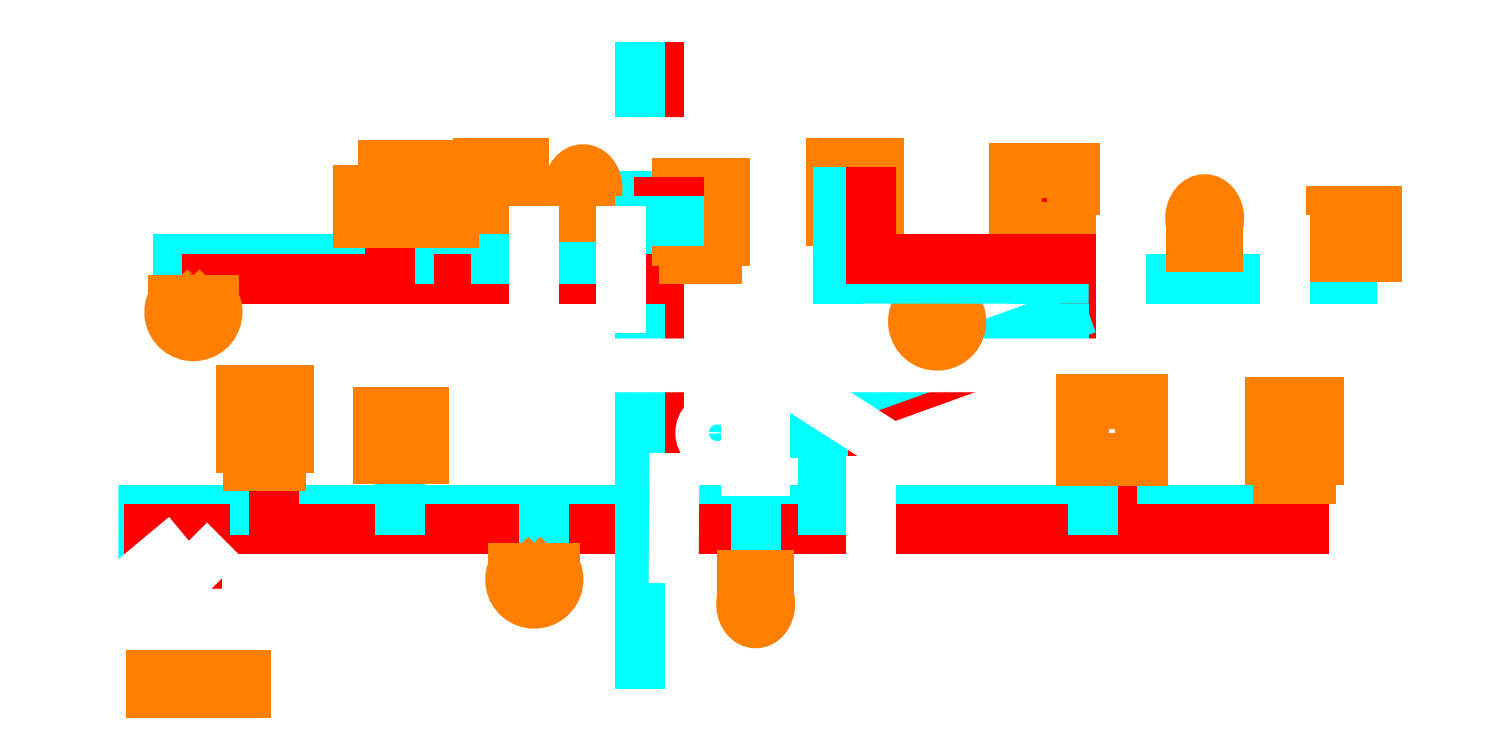
<metadata>
{"format":"dxf","ext":"dxf","renderer":"ezdxf+matplotlib","layout":"modelspace","background":"white","min_lineweight":24,"dpi":150}
</metadata>
<code>
0
SECTION
2
ENTITIES
0
LINE
8
0
10
0
20
0
30
0
11
0
21
60
31
0
0
LINE
8
0
10
0
20
60
30
0
11
2
21
60
31
0
0
LINE
8
0
10
2
20
60
30
0
11
2
21
51
31
0
0
LINE
8
0
10
2
20
51
30
0
11
139
21
51
31
0
0
LINE
8
0
10
139
20
51
30
0
11
139
21
49
31
0
0
LINE
8
0
10
139
20
49
30
0
11
104
21
49
31
0
0
LINE
8
0
10
104
20
49
30
0
11
73
21
49
31
0
0
LINE
8
0
10
73
20
49
30
0
11
73
21
28
31
0
0
LINE
8
0
10
73
20
28
30
0
11
138
21
28
31
0
0
LINE
8
0
10
138
20
28
30
0
11
139
21
28
31
0
0
LINE
8
0
10
139
20
28
30
0
11
139
21
26
31
0
0
LINE
8
0
10
139
20
26
30
0
11
73
21
26
31
0
0
LINE
8
0
10
73
20
26
30
0
11
3
21
26
31
0
0
LINE
8
0
10
3
20
26
30
0
11
2
21
26
31
0
0
LINE
8
0
10
2
20
26
30
0
11
2
21
2
31
0
0
LINE
8
0
10
2
20
2
30
0
11
27
21
2
31
0
0
LINE
8
0
10
27
20
2
30
0
11
27
21
0
31
0
0
LINE
8
0
10
2
20
49
30
0
11
2
21
28
31
0
0
LINE
8
0
10
2
20
28
30
0
11
71
21
28
31
0
0
LINE
8
0
10
71
20
28
30
0
11
71
21
49
31
0
0
LINE
8
0
10
71
20
49
30
0
11
2
21
49
31
0
0
LINE
8
instalacija
10
5
20
12
30
0
11
125
21
12
31
0
0
LINE
8
instalacija
10
125
20
12
30
0
11
125
21
17
31
0
0
LINE
8
instalacija
10
5
20
12
30
0
11
5
21
4
31
0
0
LINE
8
instalacija
10
5
20
4
30
0
11
10
21
4
31
0
0
LINE
8
instalacija
10
10
20
4
30
0
11
10
21
-2
31
0
0
LINE
8
instalacija toplo
10
7
20
10
30
0
11
127
21
10
31
0
0
LINE
8
instalacija toplo
10
127
20
10
30
0
11
127
21
17
31
0
0
LINE
8
instalacija toplo
10
7
20
10
30
0
11
7
21
6
31
0
0
LINE
8
instalacija toplo
10
7
20
6
30
0
11
12
21
6
31
0
0
LINE
8
instalacija toplo
10
12
20
6
30
0
11
12
21
-2
31
0
0
LINE
8
instalacija toplo
10
79
20
10
30
0
11
79
21
22
31
0
0
LINE
8
instalacija toplo
10
79
20
22
30
0
11
104
21
31
31
0
0
LINE
8
instalacija toplo
10
104
20
31
30
0
11
104
21
36
31
0
0
LINE
8
instalacija
10
77
20
12
30
0
11
77
21
23
31
0
0
LINE
8
instalacija
10
77
20
23
30
0
11
102
21
32
31
0
0
LINE
8
instalacija
10
102
20
32
30
0
11
102
21
36
31
0
0
LINE
8
instalacija
10
102
20
36
30
0
11
132
21
36
31
0
0
LINE
8
instalacija toplo
10
104
20
36
30
0
11
104
21
38
31
0
0
LINE
8
instalacija
10
99
20
36
30
0
11
99
21
42
31
0
0
LINE
8
instalacija
10
88
20
36
30
0
11
88
21
32
31
0
0
LINE
8
instalacija toplo
10
90
20
38
30
0
11
90
21
32
31
0
0
LINE
8
instalacija toplo
10
101
20
38
30
0
11
101
21
42
31
0
0
LINE
8
instalacija
10
117
20
36
30
0
11
117
21
39
31
0
0
LINE
8
instalacija
10
132
20
36
30
0
11
132
21
39
31
0
0
LINE
8
instalacija toplo
10
60
20
10
30
0
11
60
21
58
31
0
0
LINE
8
instalacija
10
58
20
13
30
0
11
58
21
58
31
0
0
LINE
8
instalacija
10
58
20
38
30
0
11
13
21
38
31
0
0
LINE
8
instalacija toplo
10
60
20
36
30
0
11
13
21
36
31
0
0
LINE
8
instalacija
10
52
20
38
30
0
11
52
21
43
31
0
0
LINE
8
instalacija
10
43
20
38
30
0
11
43
21
43
31
0
0
LINE
8
instalacija
10
34
20
38
30
0
11
34
21
43
31
0
0
LINE
8
instalacija
10
13
20
38
30
0
11
10
21
38
31
0
0
LINE
8
instalacija
10
10
20
38
30
0
11
10
21
32
31
0
0
LINE
8
instalacija toplo
10
13
20
36
30
0
11
13
21
32
31
0
0
LINE
8
instalacija toplo
10
107
20
10
30
0
11
107
21
17
31
0
0
LINE
8
instalacija toplo
10
45
20
10
30
0
11
45
21
5
31
0
0
LINE
8
instalacija
10
105
20
12
30
0
11
105
21
17
31
0
0
LINE
8
instalacija
10
70
20
12
30
0
11
70
21
4
31
0
0
LINE
8
instalacija
10
58
20
12
30
0
11
58
21
13
31
0
0
LINE
8
instalacija
10
48
20
12
30
0
11
48
21
5
31
0
0
LINE
8
instalacija
10
33
20
12
30
0
11
33
21
18
31
0
0
LINE
8
instalacija
10
18
20
12
30
0
11
18
21
18
31
0
0
LINE
8
instalacija toplo
10
20
20
10
30
0
11
20
21
18
31
0
0
LINE
8
instalacija toplo
10
32
20
36
30
0
11
32
21
43
31
0
0
HATCH
8
0
10
0
20
0
30
0
210
0
220
0
230
1
2
ANSI31
70
0
71
0
91
2
92
1
93
18
72
1
10
139
20
28
11
139
21
26
72
1
10
139
20
26
11
73
21
26
72
1
10
73
20
26
11
3
21
26
72
1
10
3
20
26
11
2
21
26
72
1
10
2
20
26
11
2
21
2
72
1
10
2
20
2
11
27
21
2
72
1
10
27
20
2
11
27
21
0
72
1
10
27
20
0
11
0
21
0
72
1
10
0
20
0
11
0
21
60
72
1
10
0
20
60
11
2
21
60
72
1
10
2
20
60
11
2
21
51
72
1
10
2
20
51
11
139
21
51
72
1
10
139
20
51
11
139
21
49
72
1
10
139
20
49
11
104
21
49
72
1
10
104
20
49
11
73
21
49
72
1
10
73
20
49
11
73
21
28
72
1
10
73
20
28
11
138
21
28
72
1
10
138
20
28
11
139
21
28
97
0
92
1
93
4
72
1
10
71
20
49
11
2
21
49
72
1
10
2
20
49
11
2
21
28
72
1
10
2
20
28
11
71
21
28
72
1
10
71
20
28
11
71
21
49
97
0
75
0
76
1
52
0
41
0.4
77
0
78
1
53
45
43
0
44
0
45
-0.08839
46
0.08839
79
0
98
0
0
INSERT
8
uredjaji
2
sink
10
11.59
20
33.78
30
0
41
0.025
42
0.025
43
1
50
180
0
INSERT
8
uredjaji
2
sink
10
47
20
6
30
0
41
0.025
42
0.025
43
1
50
180
0
INSERT
8
uredjaji
2
sink
10
88.85
20
32.8
30
0
41
0.025
42
0.025
43
1
50
180
0
INSERT
8
uredjaji
2
ARCHIT(6)
10
7
20
-7
30
0
0
INSERT
8
uredjaji
2
ARCHIT(6)
10
28.65
20
41.83
30
0
0
INSERT
8
uredjaji
2
ARCHIT(190)
10
129.8
20
38.28
30
0
41
0.6
42
0.6
43
1
0
INSERT
8
uredjaji
2
ARCHIT(190)
10
30.76
20
17.32
30
0
41
0.6
42
0.6
43
1
0
INSERT
8
uredjaji
2
ARCHIT(193)
10
41.12
20
43.21
30
0
41
0.4
42
0.4
43
1
0
INSERT
8
uredjaji
2
toilet
10
115.2
20
39.26
30
0
41
0.01
42
0.01
43
1
0
INSERT
8
uredjaji
2
toilet
10
50.67
20
42.37
30
0
41
0.01
42
0.01
43
1
0
INSERT
8
uredjaji
2
toilet
10
71.4
20
5.213
30
0
41
0.01
42
0.01
43
1
50
180
0
INSERT
8
uredjaji
2
sh80_sw
10
107
20
17
30
0
41
0.008
42
0.008
43
1
0
INSERT
8
uredjaji
2
sh80_sw
10
100
20
41
30
0
41
0.008
42
0.008
43
1
0
INSERT
8
uredjaji
2
gaszaehl
10
20.68
20
16.5
30
0
41
0.5
42
0.5
43
1
50
180
0
INSERT
8
uredjaji
2
gaszaehl
10
127.7
20
15.22
30
0
41
0.5
42
0.5
43
1
50
180
0
INSERT
8
uredjaji
2
gaszaehl
10
82.04
20
40.07
30
0
41
0.5
42
0.5
43
1
50
180
0
INSERT
8
uredjaji
2
gaszaehl
10
66
20
38
30
0
41
0.5
42
0.5
43
1
50
180
0
LINE
8
instalacija
10
102
20
36
30
0
11
78.54
21
36.01
31
0
0
LINE
8
instalacija
10
78.54
20
36.01
30
0
11
78.54
21
45.05
31
0
0
LINE
8
instalacija toplo
10
90
20
38
30
0
11
82
21
38
31
0
0
LINE
8
instalacija toplo
10
82
20
38
30
0
11
82
21
45
31
0
0
LINE
8
instalacija toplo
10
82
20
45
30
0
11
82
21
45
31
0
0
LINE
8
instalacija toplo
10
90
20
38
30
0
11
104
21
38
31
0
0
LINE
8
instalacija toplo
10
104
20
38
30
0
11
104
21
38
31
0
0
LINE
8
instalacija toplo
10
60
20
44
30
0
11
62
21
44
31
0
0
LINE
8
instalacija
10
58
20
42
30
0
11
62
21
42
31
0
0
LINE
8
instalacija
10
62
20
42
30
0
11
62
21
42
31
0
0
LINE
8
instalacija
10
77
20
20
30
0
11
69
21
20
31
0
0
LINE
8
instalacija
10
69
20
20
30
0
11
69
21
20
31
0
0
LINE
8
instalacija
10
69
20
20
30
0
11
66
21
20
31
0
0
LINE
8
instalacija
10
66
20
20
30
0
11
66
21
20
31
0
0
ARC
8
0
10
66
20
20
30
0
40
1.742
50
0
51
360
0
LINE
8
0
10
2
20
-8
30
0
11
0
21
-8
31
0
0
LINE
8
0
10
0
20
-8
30
0
11
0
21
0
31
0
0
LINE
8
0
10
0
20
0
30
0
11
0
21
0
31
0
0
LINE
8
0
10
2
20
-8
30
0
11
2
21
0
31
0
0
LINE
8
0
10
2
20
0
30
0
11
0
21
0
31
0
0
LINE
8
0
10
0
20
0
30
0
11
0
21
0
31
0
0
HATCH
8
0
10
0
20
0
30
0
210
0
220
0
230
1
2
ANSI31
70
0
71
0
91
1
92
1
93
4
72
1
10
2
20
-8
11
2
21
0
72
1
10
2
20
0
11
0
21
0
72
1
10
0
20
0
11
0
21
-8
72
1
10
0
20
-8
11
2
21
-8
97
0
75
0
76
1
52
0
41
0.4
77
0
78
1
53
45
43
0
44
0
45
-0.08839
46
0.08839
79
0
98
0
0
LINE
8
0
10
2
20
-0
30
0
11
27
21
-0
31
0
0
LINE
8
0
10
69
20
24
30
0
11
69
21
16
31
0
0
LINE
8
0
10
69
20
16
30
0
11
71
21
16
31
0
0
LINE
8
0
10
71
20
16
30
0
11
71
21
24
31
0
0
LINE
8
0
10
71
20
24
30
0
11
69
21
24
31
0
0
HATCH
8
0
10
0
20
0
30
0
210
0
220
0
230
1
2
ANSI31
70
0
71
0
91
1
92
1
93
4
72
1
10
71
20
24
11
69
21
24
72
1
10
69
20
24
11
69
21
16
72
1
10
69
20
16
11
71
21
16
72
1
10
71
20
16
11
71
21
24
97
0
75
0
76
1
52
0
41
0.4
77
0
78
1
53
45
43
0
44
0
45
-0.08839
46
0.08839
79
0
98
0
0
MTEXT
8
text
10
48
20
18
30
0
40
1
41
0
71
5
72
1
1
\H2;KUPAONA\PPODRUM
7
textstyle11
50
0
73
2
44
1
0
MTEXT
8
text
10
29.84
20
32.77
30
0
40
1
41
0
71
5
72
1
1
\H2;KUHINJA - WC\PRAZINA 1
7
textstyle12
50
0
73
2
44
1
0
MTEXT
8
text
10
116.4
20
32.05
30
0
40
1
41
0
71
5
72
1
1
\H2;KUPAONA\PRAZINA 1
7
textstyle9
50
0
73
2
44
1
0
MTEXT
8
text
10
25.76
20
-4.57
30
0
40
1
41
0
71
5
72
1
1
\H2;KUHINJA\PPODRUM
7
textstyle10
50
0
73
2
44
1
0
MTEXT
8
text
10
65.8
20
15.81
30
0
40
1
41
0
71
5
72
1
1
\H1.5;IZLAZ ZA\PVAN
7
textstyle8
50
0
73
2
44
1
0
LINE
8
instalacija
10
58
20
12
30
0
11
58
21
-4
31
0
0
MTEXT
8
text
10
58.52
20
-7.351
30
0
40
1
41
0
71
5
72
1
1
\H2;DOLAZ\PVODE
7
textstyle7
50
0
73
2
44
1
0
LINE
8
0
10
125
20
40
30
0
11
125
21
32
31
0
0
LINE
8
0
10
108
20
40
30
0
11
108
21
32
31
0
0
LINE
8
0
10
56
20
41
30
0
11
56
21
33
31
0
0
LINE
8
0
10
47
20
41
30
0
11
47
21
33
31
0
0
LINE
8
0
10
3.544
20
3.29
30
0
11
8.724
21
7.598
31
0
0
LINE
8
0
10
9
20
3
30
0
11
13
21
7
31
0
0
LINE
8
0
10
61.54
20
15.3
30
0
11
61.49
21
6.972
31
0
0
LINE
8
0
10
82
20
15
30
0
11
82
21
6
31
0
0
LINE
8
0
10
74.45
20
24.6
30
0
11
82.16
21
19.66
31
0
0
DIMENSION
8
mjere
10
51.5
20
34
30
0
11
51.5
21
35.12
31
0
70
0
71
8
72
2
74
0
75
0
41
1
42
0
1
120
3
Standard
13
56
23
34
33
0
14
47
24
34
34
0
50
0
0
DIMENSION
8
mjere
10
30
20
34
30
0
11
30
21
35.12
31
0
70
0
71
8
72
2
74
0
75
0
41
1
42
0
1
110
3
Standard
13
47
23
34
33
0
14
13
24
33.78
34
0
50
0
0
DIMENSION
8
mjere
10
35.9
20
38
30
0
11
34.78
21
40.16
31
0
70
0
71
8
72
2
74
0
75
0
41
1
42
0
1
90
3
Standard
13
36
23
38
33
0
14
35.9
24
42.33
34
0
50
90
0
DIMENSION
8
mjere
10
63
20
38
30
0
11
61.88
21
47
31
0
70
0
71
8
72
2
74
0
75
0
41
1
42
0
1
200
3
Standard
13
60
23
38
33
0
14
60
24
56
34
0
50
90
0
DIMENSION
8
mjere
10
63
20
28
30
0
11
61.88
21
33
31
0
70
0
71
8
72
2
74
0
75
0
41
1
42
0
1
120
3
Standard
13
60
23
28
33
0
14
60.38
24
38
34
0
50
90
0
DIMENSION
8
mjere
10
63
20
12
30
0
11
61.88
21
19
31
0
70
0
71
8
72
2
74
0
75
0
41
1
42
0
1
280
3
Standard
13
60
23
12
33
0
14
60
24
26
34
0
50
90
0
DIMENSION
8
mjere
10
15.7
20
12
30
0
11
14.57
21
4.85
31
0
70
0
71
8
72
2
74
0
75
0
41
1
42
0
1
100
3
Standard
13
12
23
12
33
0
14
12
24
-2.3
34
0
50
90
0
DIMENSION
8
mjere
10
52
20
12
30
0
11
50.88
21
8.688
31
0
70
0
71
8
72
2
74
0
75
0
41
1
42
0
1
80
3
Standard
13
48
23
12
33
0
14
47.75
24
5.375
34
0
50
90
0
DIMENSION
8
mjere
10
89
20
10
30
0
11
87.88
21
16
31
0
70
0
71
8
72
2
74
0
75
0
41
1
42
0
1
300
3
Standard
13
79
23
10
33
0
14
79
24
22
34
0
50
90
0
DIMENSION
8
mjere
10
33.25
20
8
30
0
11
33.25
21
9.125
31
0
70
0
71
8
72
2
74
0
75
0
41
1
42
0
1
370
3
Standard
13
5
23
8
33
0
14
61.49
24
6.972
34
0
50
0
0
DIMENSION
8
mjere
10
71.75
20
8
30
0
11
71.75
21
9.125
31
0
70
0
71
8
72
2
74
0
75
0
41
1
42
0
1
200
3
Standard
13
61.49
23
8
33
0
14
82
24
8
34
0
50
0
0
DIMENSION
8
mjere
10
104.5
20
8
30
0
11
104.5
21
9.125
31
0
70
0
71
8
72
2
74
0
75
0
41
1
42
0
1
200
3
Standard
13
82
23
8
33
0
14
127
24
5
34
0
50
0
0
DIMENSION
8
mjere
10
80.13
20
18.87
30
0
11
92.25
21
24.42
31
0
70
1
71
8
72
2
74
0
75
0
41
1
42
0
1
100
3
Standard
13
79
23
22
33
0
14
104
24
31
34
0
0
DIMENSION
8
mjere
10
110
20
38
30
0
11
108.9
21
34.5
31
0
70
0
71
8
72
2
74
0
75
0
41
1
42
0
1
120
3
Standard
13
104
23
38
33
0
14
104
24
31
34
0
50
90
0
DIMENSION
8
mjere
10
108
20
46.52
30
0
11
116.5
21
47.64
31
0
70
0
71
8
72
2
74
0
75
0
41
1
42
0
1
200
3
Standard
13
108
23
40
33
0
14
125
24
40
34
0
50
0
0
DIMENSION
8
mjere
10
125
20
46.28
30
0
11
128.5
21
47.41
31
0
70
0
71
8
72
2
74
0
75
0
41
1
42
0
1
200
3
Standard
13
125
23
40
33
0
14
132
24
39
34
0
50
0
0
DIMENSION
8
mjere
10
108
20
46.27
30
0
11
93.3
21
47.39
31
0
70
0
71
8
72
2
74
0
75
0
41
1
42
0
1
200
3
Standard
13
108
23
38
33
0
14
78.6
24
40.07
34
0
50
0
0
MTEXT
8
ventili
10
17.24
20
16.5
30
0
40
1
41
0
71
1
72
1
1
\H2;x
7
textstyle2
50
0
73
2
44
1
0
MTEXT
8
ventili
10
19.41
20
16.27
30
0
40
1
41
0
71
1
72
1
1
\H2;x
7
textstyle0
50
0
73
2
44
1
0
MTEXT
8
ventili
10
10.15
20
13.47
30
0
40
1
41
0
71
1
72
1
1
\H2;x
7
textstyle1
50
0
73
2
44
1
0
MTEXT
8
ventili
10
10.43
20
11.24
30
0
40
1
41
0
71
1
72
1
1
\H2;x
7
textstyle23
50
0
73
2
44
1
0
MTEXT
8
ventili
10
71.86
20
21.38
30
0
40
1
41
0
71
1
72
1
1
\H2;x
7
textstyle24
50
0
73
2
44
1
0
MTEXT
8
ventili
10
101.4
20
34.8
30
0
40
1
41
0
71
1
72
1
1
\H2;x
7
textstyle21
50
0
73
2
44
1
0
MTEXT
8
ventili
10
103.3
20
34.72
30
0
40
1
41
0
71
1
72
1
1
\H2;x
7
textstyle22
50
0
73
2
44
1
0
MTEXT
8
ventili
10
77.78
20
40.78
30
0
40
1
41
0
71
1
72
1
1
\H2;x
7
textstyle19
50
0
73
2
44
1
0
MTEXT
8
ventili
10
81.26
20
40.62
30
0
40
1
41
0
71
1
72
1
1
\H2;x
7
textstyle20
50
0
73
2
44
1
0
MTEXT
8
ventili
10
57.29
20
41.37
30
0
40
1
41
0
71
1
72
1
1
\H2;x
7
textstyle17
50
0
73
2
44
1
0
MTEXT
8
ventili
10
59.33
20
41.28
30
0
40
1
41
0
71
1
72
1
1
\H2;x
7
textstyle18
50
0
73
2
44
1
0
MTEXT
8
ventili
10
56.03
20
39.4
30
0
40
1
41
0
71
1
72
1
1
\H2;x
7
textstyle15
50
0
73
2
44
1
0
MTEXT
8
ventili
10
56.07
20
37.35
30
0
40
1
41
0
71
1
72
1
1
\H2;x
7
textstyle16
50
0
73
2
44
1
0
MTEXT
8
ventili
10
64.75
20
13.41
30
0
40
1
41
0
71
1
72
1
1
\H2;x
7
textstyle13
50
0
73
2
44
1
0
MTEXT
8
ventili
10
65
20
11
30
0
40
1
41
0
71
1
72
1
1
\H2;x
7
textstyle14
50
0
73
2
44
1
0
MTEXT
8
ventili
10
59.5
20
16.75
30
0
40
1
41
0
71
1
72
1
1
\H2;x
7
textstyle4
50
0
73
2
44
1
0
MTEXT
8
ventili
10
91.49
20
13.48
30
0
40
1
41
0
71
1
72
1
1
\H2;x
7
textstyle5
50
0
73
2
44
1
0
MTEXT
8
ventili
10
91.49
20
11.2
30
0
40
1
41
0
71
1
72
1
1
\H2;x
7
textstyle3
50
0
73
2
44
1
0
ENDSEC
0
EOF

</code>
